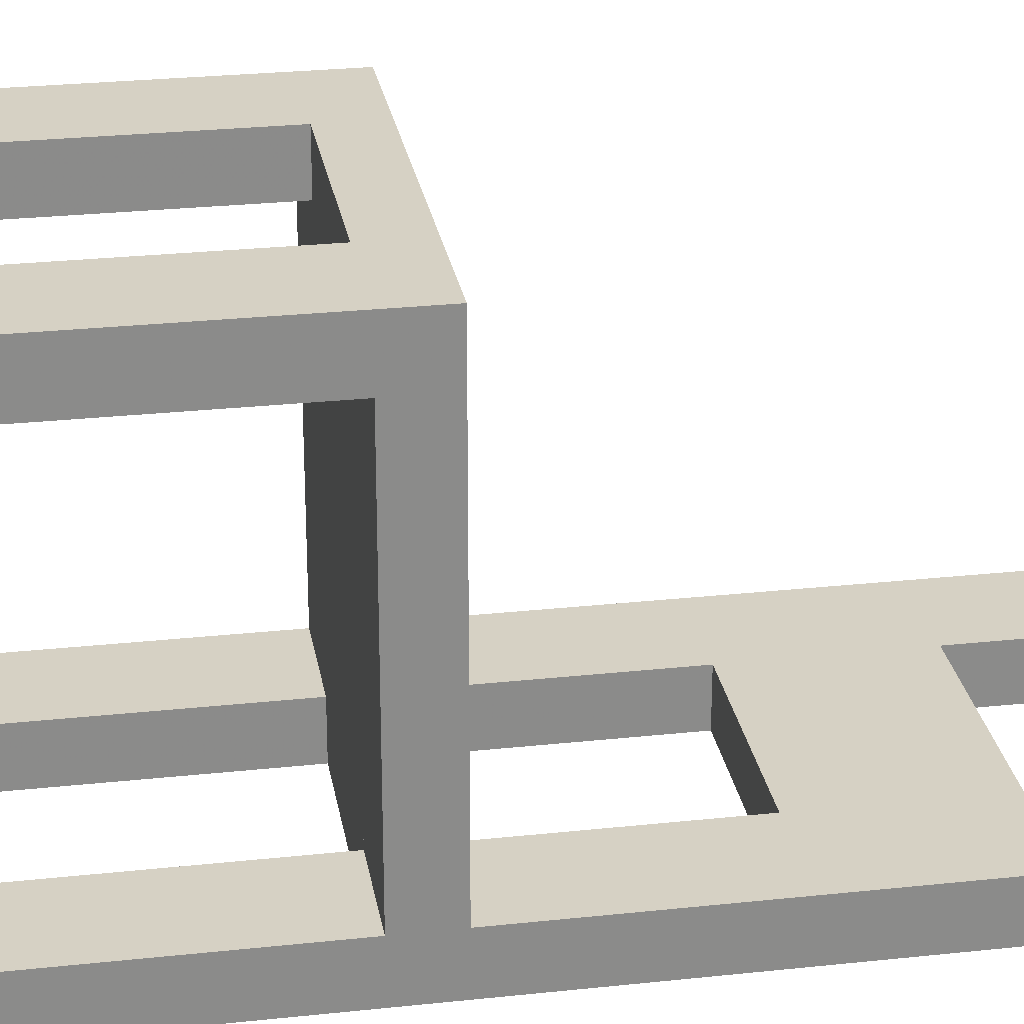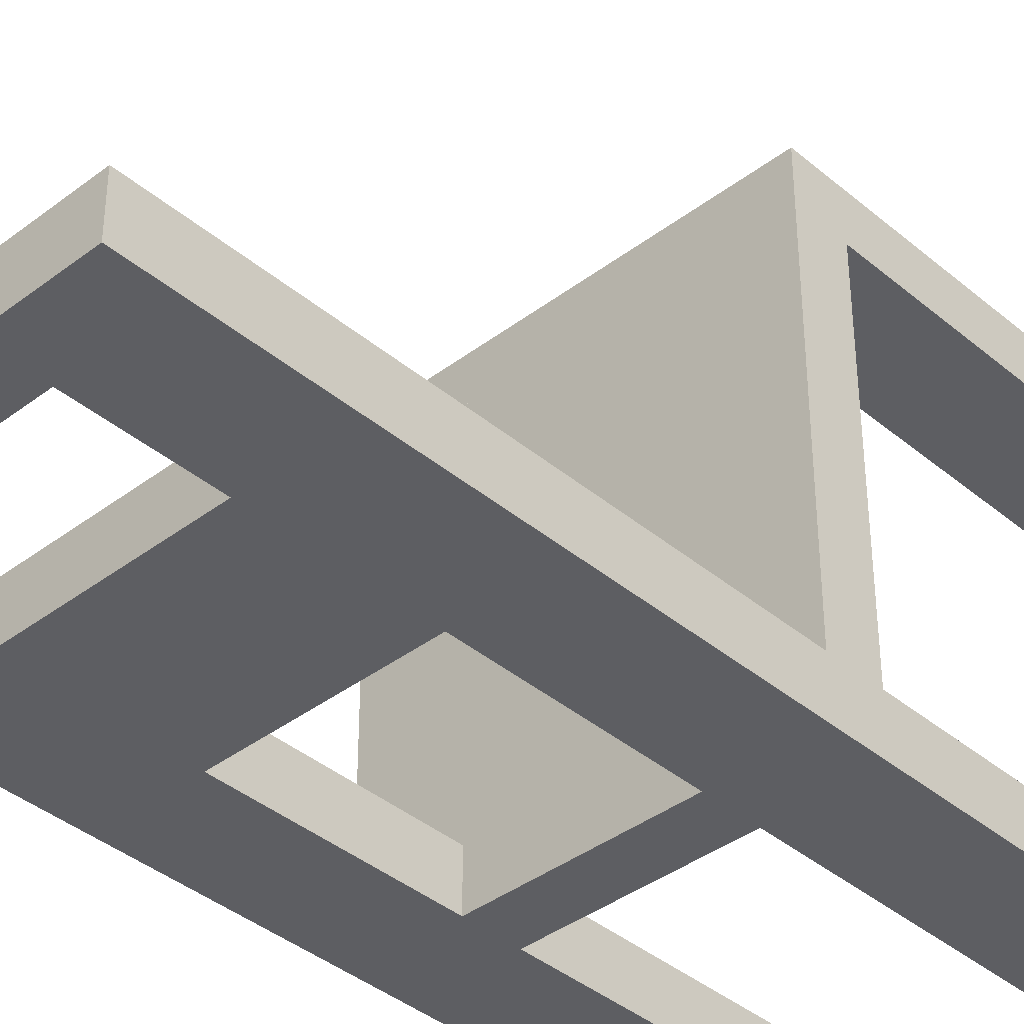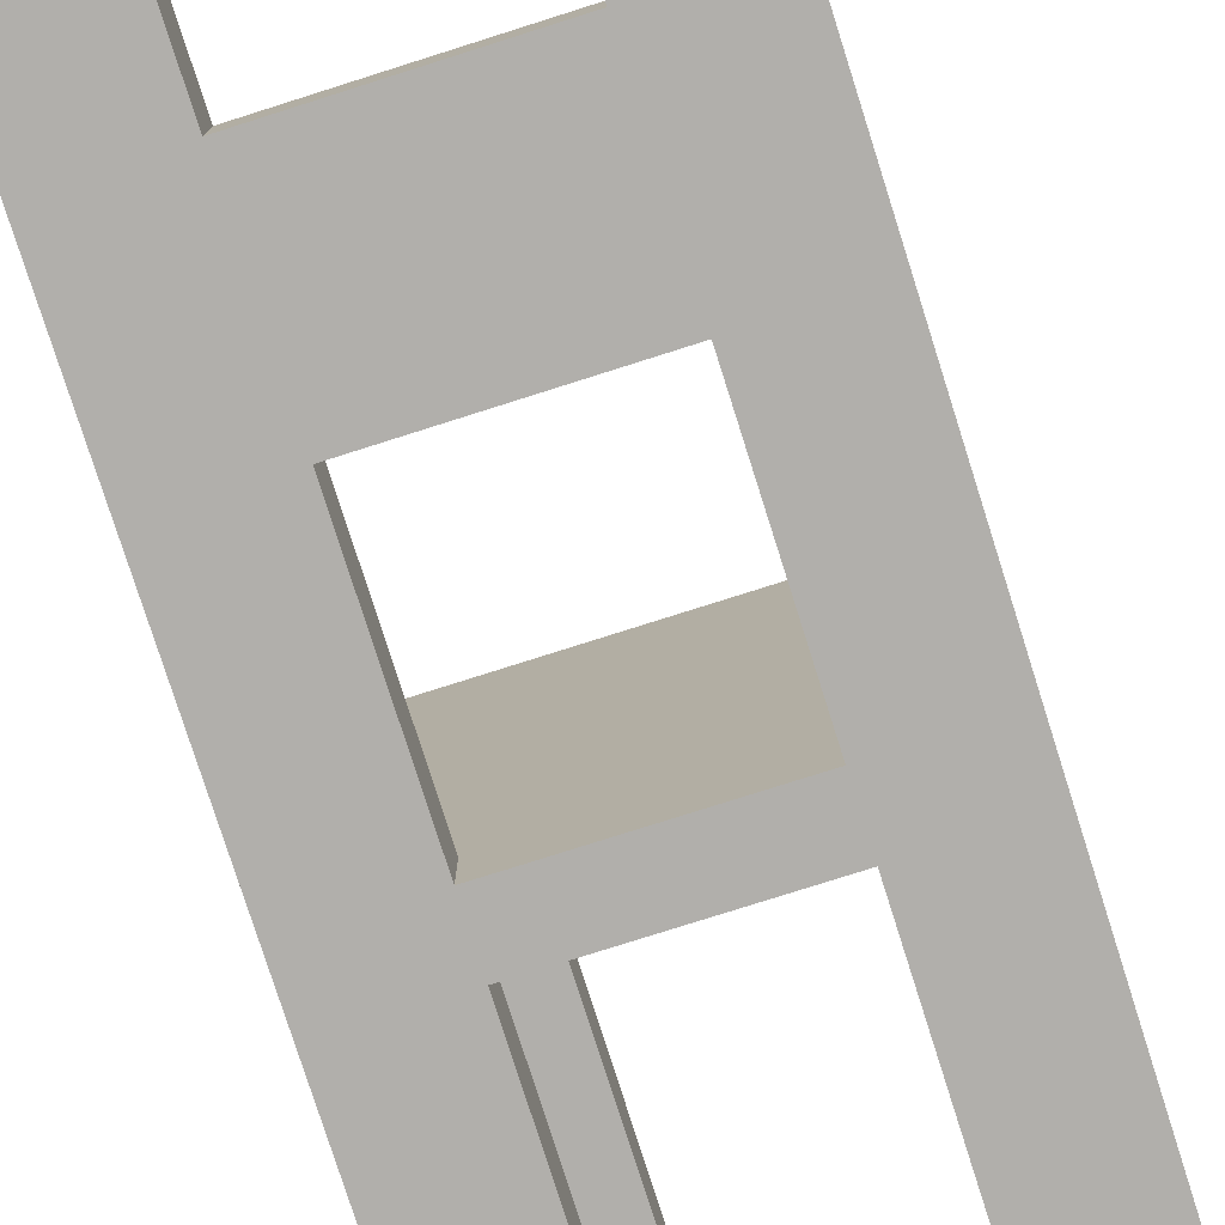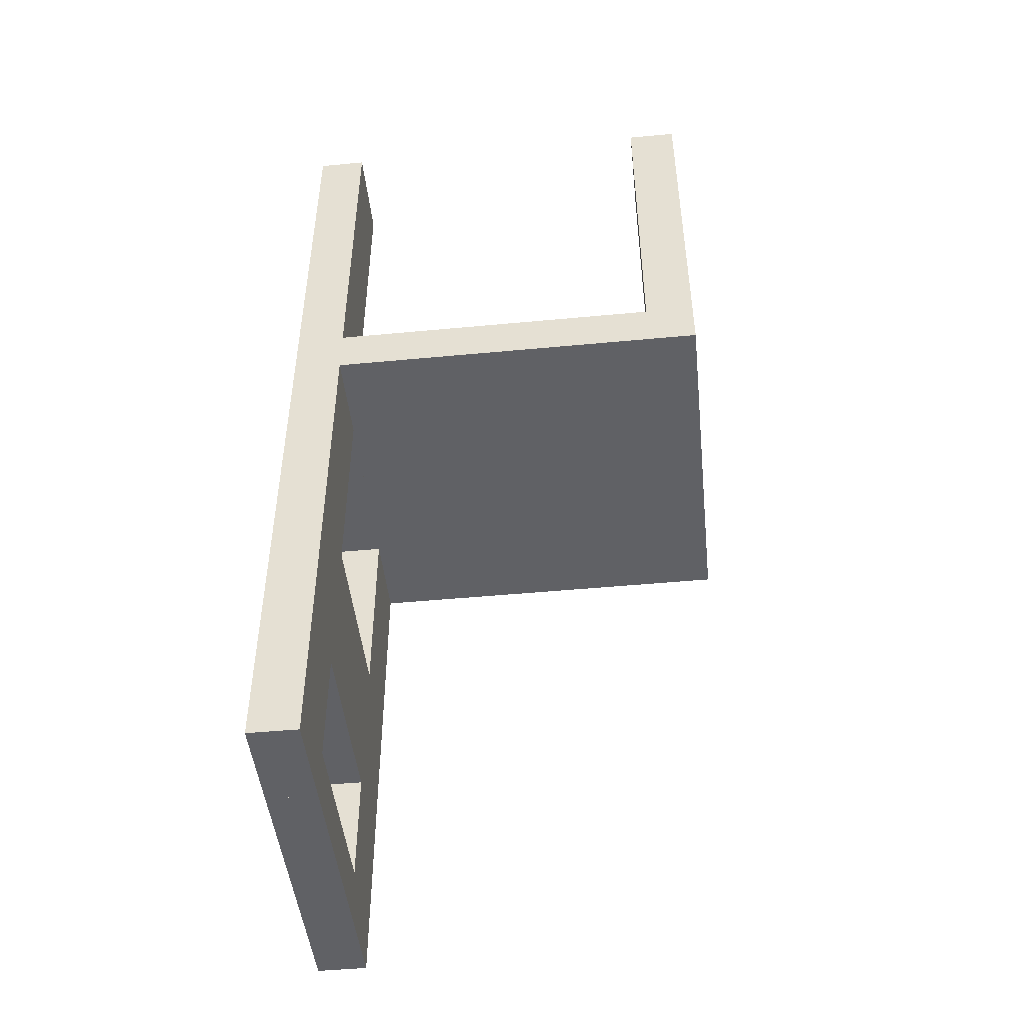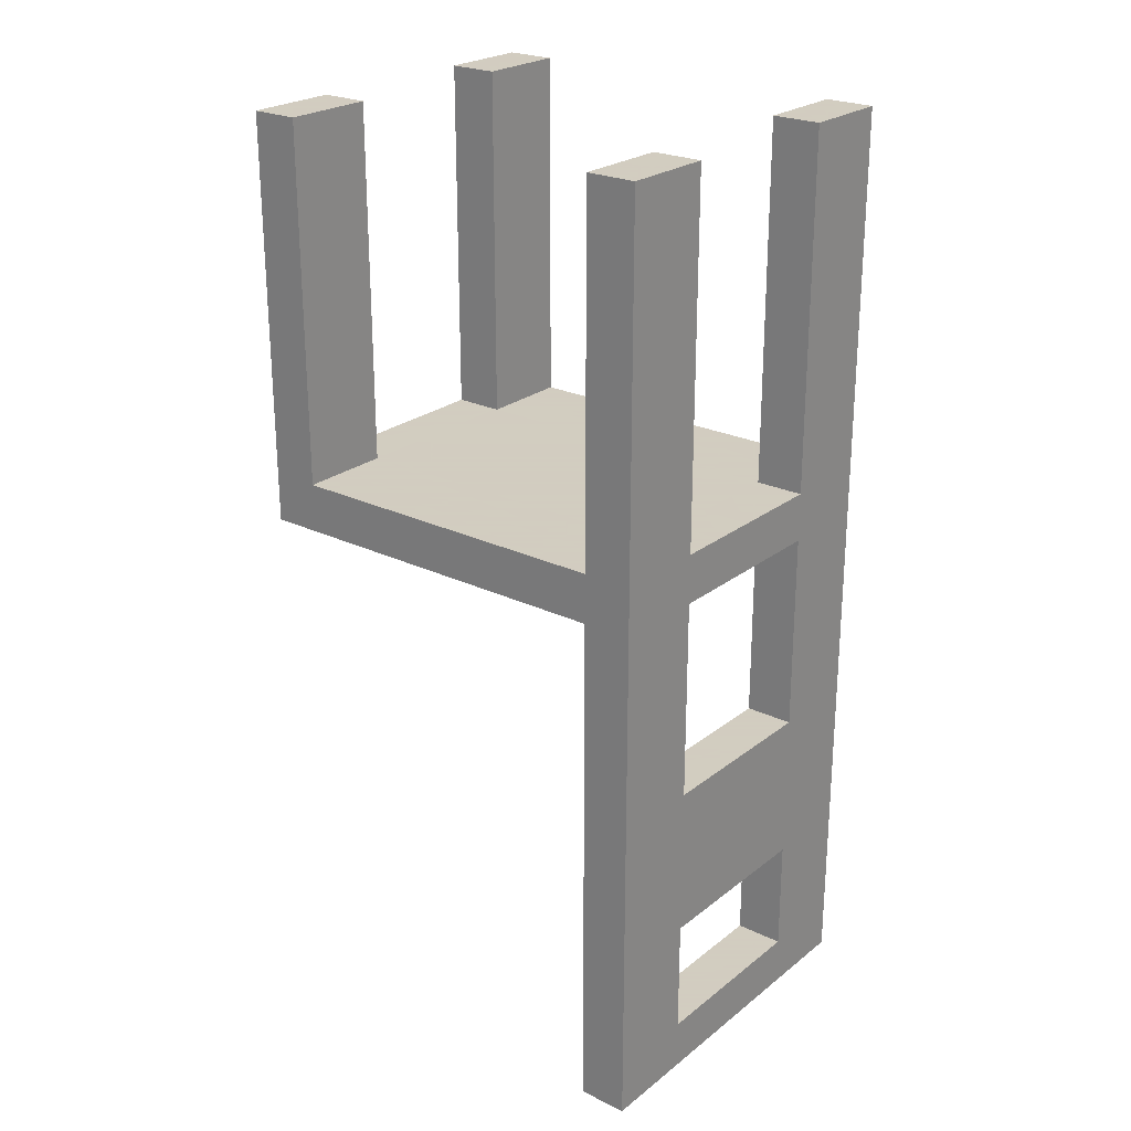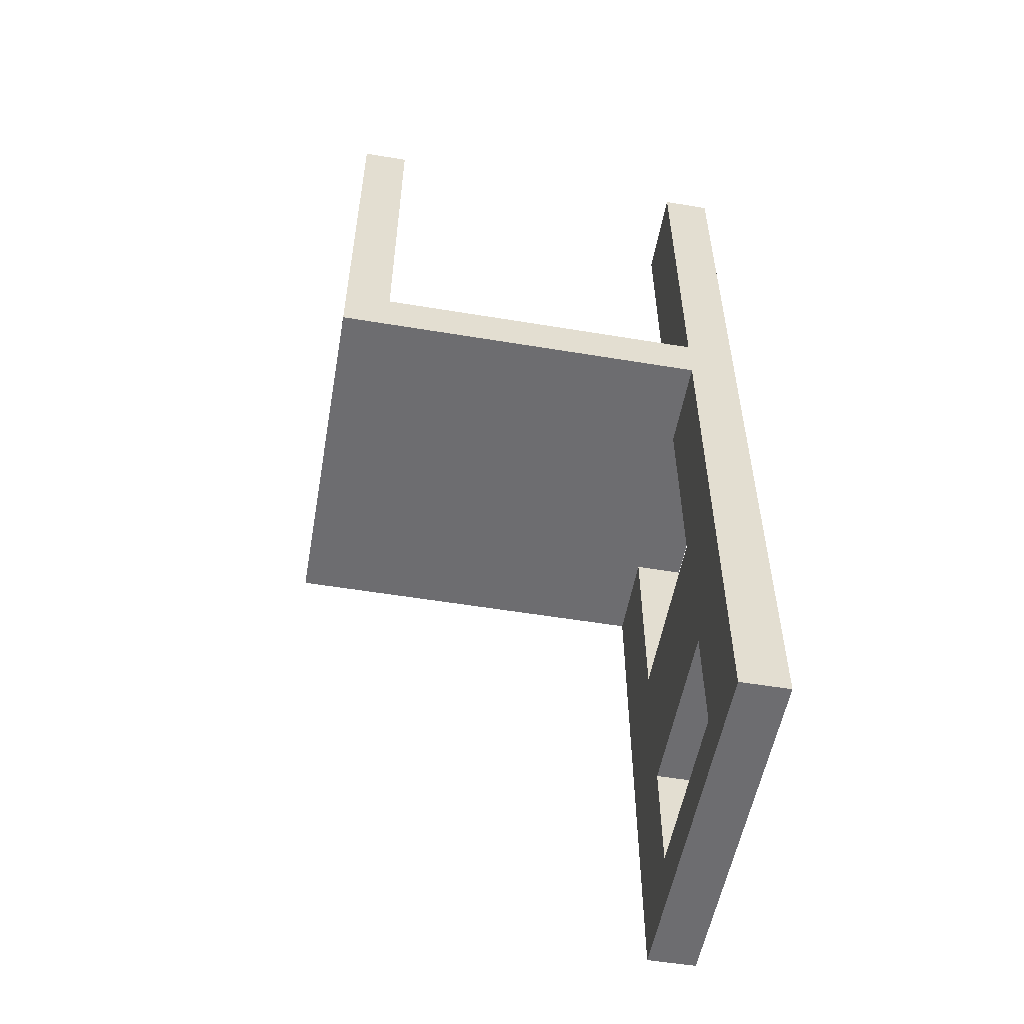
<metadata>
{"format":"obj","ext":"obj","renderer":"f3d","projection":"perspective","resolution":1024,"background":"white","views":[{"elev":26.7,"azim":80.4,"up":"+Y"},{"elev":-39.0,"azim":-136.4,"up":"+Y"},{"elev":-78.2,"azim":-162.4,"up":"+Y"},{"elev":-47.5,"azim":96.1,"up":"+Z"},{"elev":24.3,"azim":-51.6,"up":"+Z"},{"elev":-54.1,"azim":-100.0,"up":"+Z"}]}
</metadata>
<code>
v -18.68 -0.5 0.5
v -17.74 -0.5 0.5
v -16.81 -0.5 0.5
v -15.87 -0.5 0.5
v -14.93 -0.5 0.5
v -13.99 -0.5 0.5
v -13.05 -0.5 0.5
v -12.11 -0.5 0.5
v -11.18 -0.5 0.5
v -18.68 0.5 0.5
v -17.74 0.5 0.5
v -16.81 0.5 0.5
v -15.87 0.5 0.5
v -14.93 0.5 0.5
v -13.99 0.5 0.5
v -13.05 0.5 0.5
v -12.11 0.5 0.5
v -11.18 0.5 0.5
v -18.68 0.5 -0.5
v -17.74 0.5 -0.5
v -16.81 0.5 -0.5
v -15.87 0.5 -0.5
v -14.93 0.5 -0.5
v -13.99 0.5 -0.5
v -13.05 0.5 -0.5
v -12.11 0.5 -0.5
v -11.18 0.5 -0.5
v -18.68 -0.5 -0.5
v -17.74 -0.5 -0.5
v -16.81 -0.5 -0.5
v -15.87 -0.5 -0.5
v -14.93 -0.5 -0.5
v -13.99 -0.5 -0.5
v -13.05 -0.5 -0.5
v -12.11 -0.5 -0.5
v -11.18 -0.5 -0.5
v -18.68 8.348 0.5
v -17.74 8.348 0.5
v -17.74 8.348 -0.5
v -18.68 8.348 -0.5
v -16.81 8.348 0.5
v -16.81 8.348 -0.5
v -13.05 8.348 0.5
v -12.11 8.348 0.5
v -12.11 8.348 -0.5
v -13.05 8.348 -0.5
v -11.18 8.348 0.5
v -11.18 8.348 -0.5
v -18.68 -0.5 0.5
v -17.74 -0.5 0.5
v -17.74 0.5 0.5
v -18.68 0.5 0.5
v -16.81 -0.5 0.5
v -16.81 0.5 0.5
v -13.05 -0.5 0.5
v -12.11 -0.5 0.5
v -12.11 0.5 0.5
v -13.05 0.5 0.5
v -11.18 -0.5 0.5
v -11.18 0.5 0.5
v -18.68 0.5 -0.5
v -17.74 0.5 -0.5
v -17.74 -0.5 -0.5
v -18.68 -0.5 -0.5
v -16.81 0.5 -0.5
v -16.81 -0.5 -0.5
v -13.05 0.5 -0.5
v -12.11 0.5 -0.5
v -12.11 -0.5 -0.5
v -13.05 -0.5 -0.5
v -11.18 0.5 -0.5
v -11.18 -0.5 -0.5
v -18.68 -0.5 7.822
v -17.74 -0.5 7.822
v -17.74 0.5 7.822
v -18.68 0.5 7.822
v -16.81 -0.5 7.822
v -16.81 0.5 7.822
v -13.05 -0.5 7.822
v -12.11 -0.5 7.822
v -12.11 0.5 7.822
v -13.05 0.5 7.822
v -11.18 -0.5 7.822
v -11.18 0.5 7.822
v -18.68 7.374 0.5
v -18.68 7.374 -0.5
v -17.74 7.374 -0.5
v -16.81 7.374 -0.5
v -16.81 7.374 0.5
v -17.74 7.374 0.5
v -13.05 7.322 0.5
v -13.05 7.322 -0.5
v -12.11 7.322 -0.5
v -11.18 7.322 -0.5
v -11.18 7.322 0.5
v -12.11 7.322 0.5
v -16.81 7.374 7.815
v -17.74 7.374 7.815
v -16.81 8.348 7.815
v -17.74 8.348 7.815
v -18.68 7.374 7.815
v -18.68 8.348 7.815
v -11.18 7.322 7.815
v -12.11 7.322 7.815
v -11.18 8.348 7.815
v -12.11 8.348 7.815
v -13.05 7.322 7.815
v -13.05 8.348 7.815
v -13.05 7.374 -0.5
v -13.05 7.374 0.5
v -13.05 8.348 -0.5
v -13.05 8.348 0.5
v -18.68 0.5 -11.06
v -17.74 0.5 -11.06
v -17.74 -0.5 -11.06
v -18.68 -0.5 -11.06
v -16.81 0.5 -11.06
v -16.81 -0.5 -11.06
v -13.05 0.5 -11.06
v -12.11 0.5 -11.06
v -12.11 -0.5 -11.06
v -13.05 -0.5 -11.06
v -11.18 0.5 -11.06
v -11.18 -0.5 -11.06
v -16.81 0.5 -10.04
v -17.74 0.5 -10.04
v -18.68 0.5 -10.04
v -18.68 -0.5 -10.04
v -17.74 -0.5 -10.04
v -16.81 -0.5 -10.04
v -16.81 0.5 -7.695
v -17.74 0.5 -7.695
v -18.68 0.5 -7.695
v -18.68 -0.5 -7.695
v -17.74 -0.5 -7.695
v -16.81 -0.5 -7.695
v -16.81 0.5 -4.61
v -17.74 0.5 -4.61
v -18.68 0.5 -4.61
v -18.68 -0.5 -4.61
v -17.74 -0.5 -4.61
v -16.81 -0.5 -4.61
v -13.04 -0.5 -10.04
v -13.04 0.5 -10.04
v -13.04 -0.5 -11.06
v -13.04 0.5 -11.06
v -13.04 -0.5 -4.61
v -13.04 0.5 -4.61
v -13.04 -0.5 -7.695
v -13.04 0.5 -7.695
v -13.05 0.5 0.5
v -13.05 0.5 -0.5
v -13.05 7.374 -0.5
v -13.05 7.374 0.5
f 73 74 75 76
f 74 77 78 75
f 3 4 13 12
f 4 5 14 13
f 5 6 15 14
f 6 7 16 15
f 79 80 81 82
f 80 83 84 81
f 37 38 39 40
f 38 41 42 39
f 12 13 22 21
f 13 14 23 22
f 14 15 24 23
f 15 16 25 24
f 43 44 45 46
f 44 47 48 45
f 113 114 115 116
f 114 117 118 115
f 21 22 31 30
f 22 23 32 31
f 23 24 33 32
f 24 25 34 33
f 119 120 121 122
f 120 123 124 121
f 28 29 2 1
f 29 30 3 2
f 30 31 4 3
f 31 32 5 4
f 32 33 6 5
f 33 34 7 6
f 34 35 8 7
f 35 36 9 8
f 9 36 27 18
f 28 1 10 19
f 10 11 90 85
f 20 19 86 87
f 19 10 85 86
f 11 12 89 90
f 151 152 153 154
f 21 20 87 88
f 16 17 96 91
f 26 25 92 93
f 25 16 91 92
f 17 18 95 96
f 18 27 94 95
f 27 26 93 94
f 1 2 50 49
f 11 10 52 51
f 10 1 49 52
f 2 3 53 50
f 3 12 54 53
f 12 11 51 54
f 7 8 56 55
f 17 16 58 57
f 16 7 55 58
f 8 9 59 56
f 9 18 60 59
f 18 17 57 60
f 19 20 62 61
f 29 28 64 63
f 28 19 61 64
f 20 21 65 62
f 21 30 66 65
f 30 29 63 66
f 25 26 68 67
f 35 34 70 69
f 34 25 67 70
f 26 27 71 68
f 27 36 72 71
f 36 35 69 72
f 49 50 74 73
f 51 52 76 75
f 52 49 73 76
f 50 53 77 74
f 53 54 78 77
f 54 51 75 78
f 55 56 80 79
f 57 58 82 81
f 58 55 79 82
f 56 59 83 80
f 59 60 84 83
f 60 57 81 84
f 86 85 37 40
f 87 86 40 39
f 88 87 39 42
f 110 109 111 112
f 98 97 99 100
f 101 98 100 102
f 92 91 43 46
f 93 92 46 45
f 94 93 45 48
f 95 94 48 47
f 104 103 105 106
f 107 104 106 108
f 90 89 97 98
f 89 41 99 97
f 41 38 100 99
f 85 90 98 101
f 38 37 102 100
f 37 85 101 102
f 96 95 103 104
f 95 47 105 103
f 47 44 106 105
f 91 96 104 107
f 44 43 108 106
f 43 91 107 108
f 89 88 109 110
f 88 42 111 109
f 42 41 112 111
f 41 89 110 112
f 61 62 138 139
f 63 64 140 141
f 64 61 139 140
f 62 65 137 138
f 65 66 142 137
f 66 63 141 142
f 67 68 120 119
f 69 70 122 121
f 70 67 119 122
f 68 71 123 120
f 71 72 124 123
f 72 69 121 124
f 126 125 117 114
f 127 126 114 113
f 128 127 113 116
f 129 128 116 115
f 130 129 115 118
f 144 143 145 146
f 132 131 125 126
f 133 132 126 127
f 134 133 127 128
f 135 134 128 129
f 136 135 129 130
f 131 136 130 125
f 138 137 131 132
f 139 138 132 133
f 140 139 133 134
f 141 140 134 135
f 142 141 135 136
f 148 147 149 150
f 125 130 143 144
f 130 118 145 143
f 118 117 146 145
f 117 125 144 146
f 137 142 147 148
f 142 136 149 147
f 136 131 150 149
f 131 137 148 150
f 12 21 152 151
f 21 88 153 152
f 88 89 154 153
f 89 12 151 154

</code>
